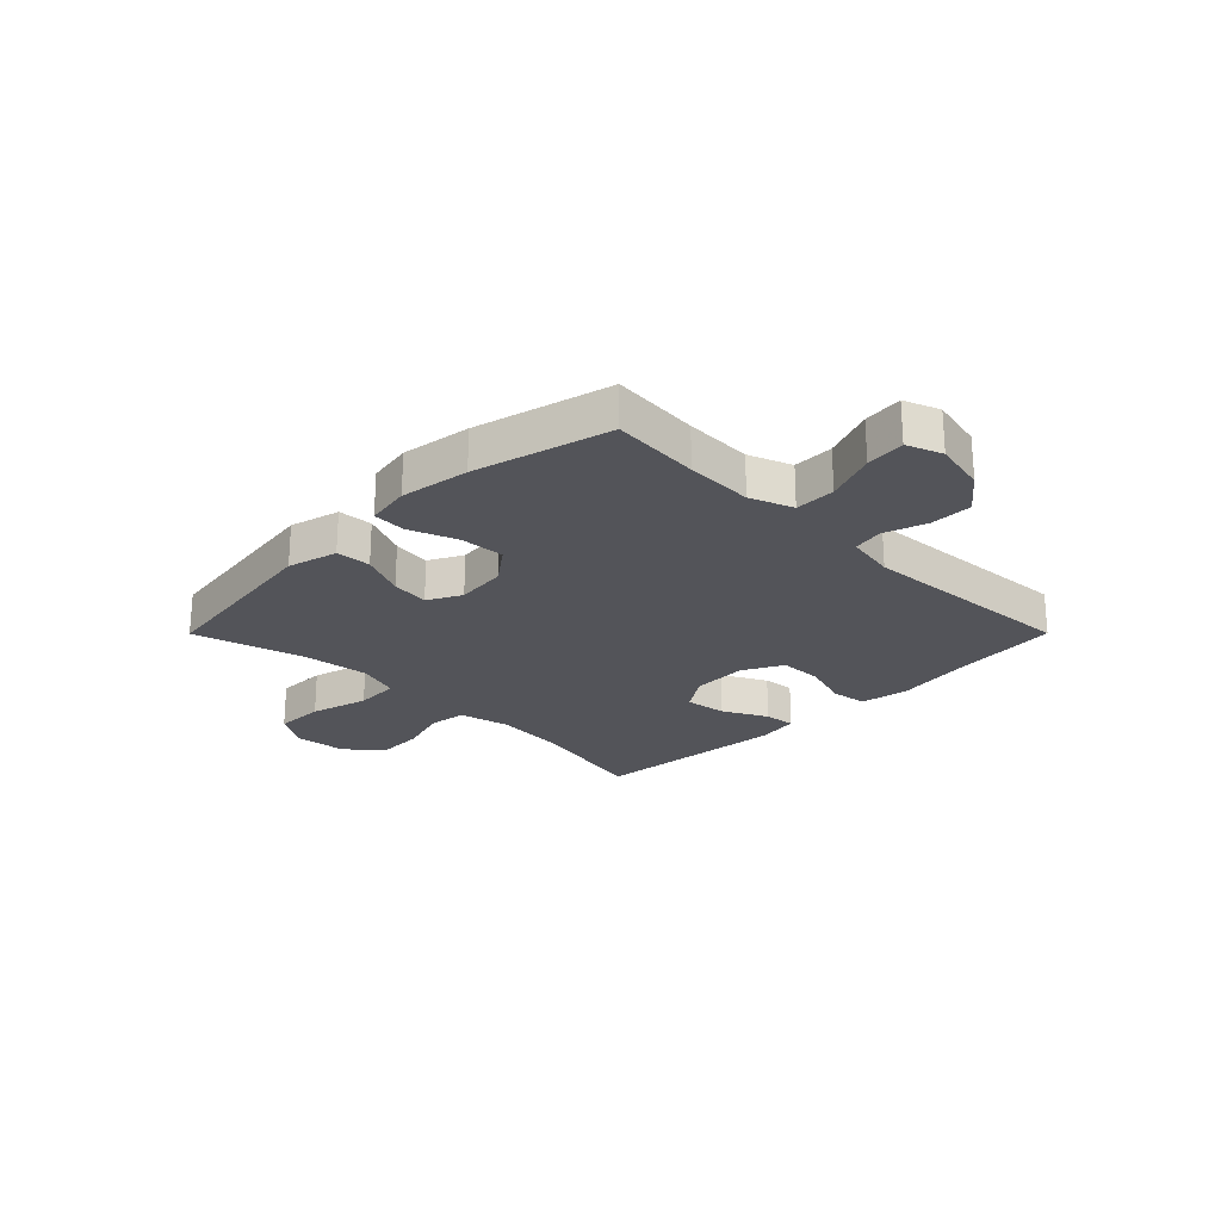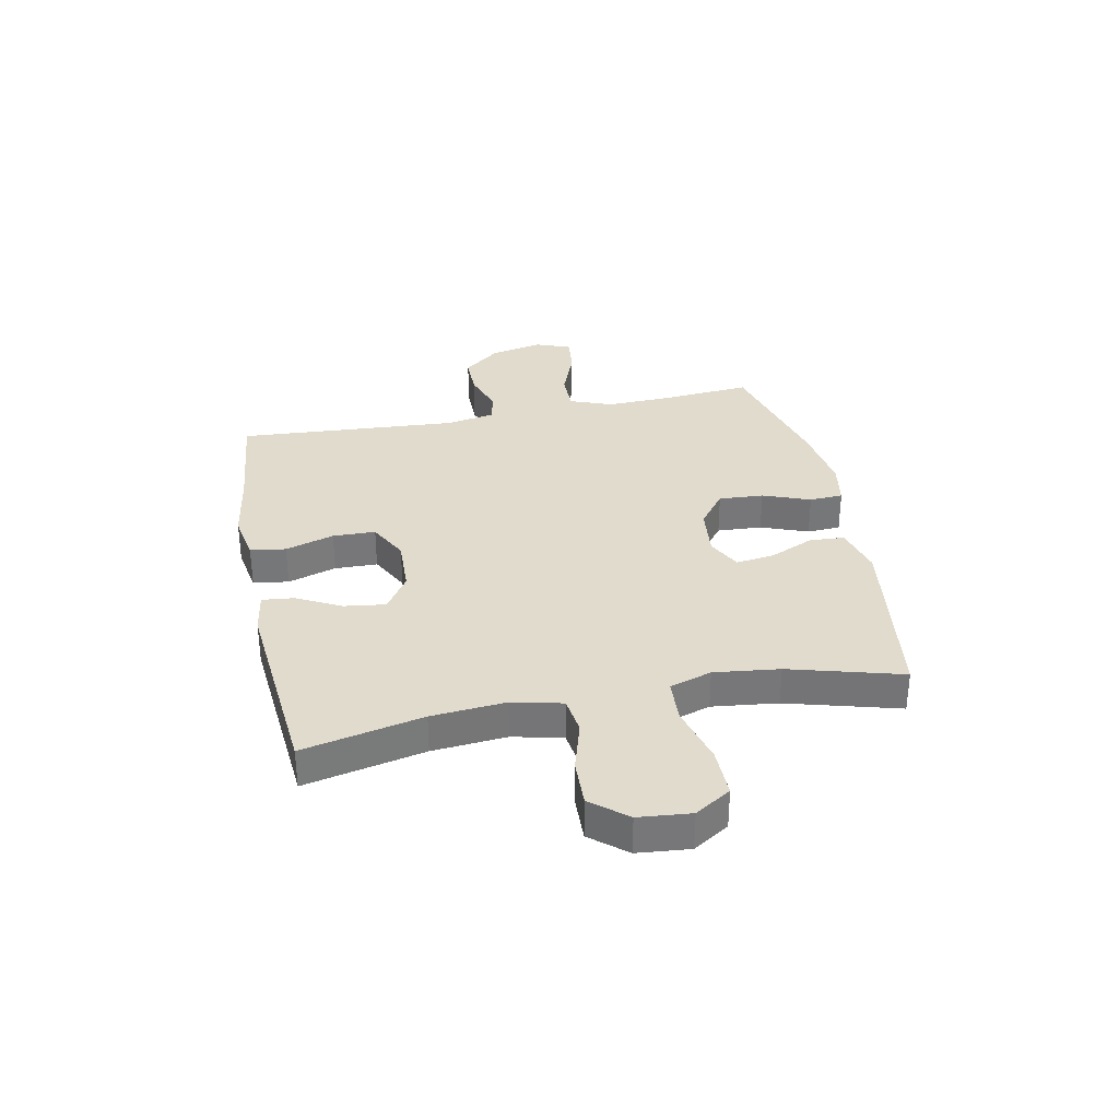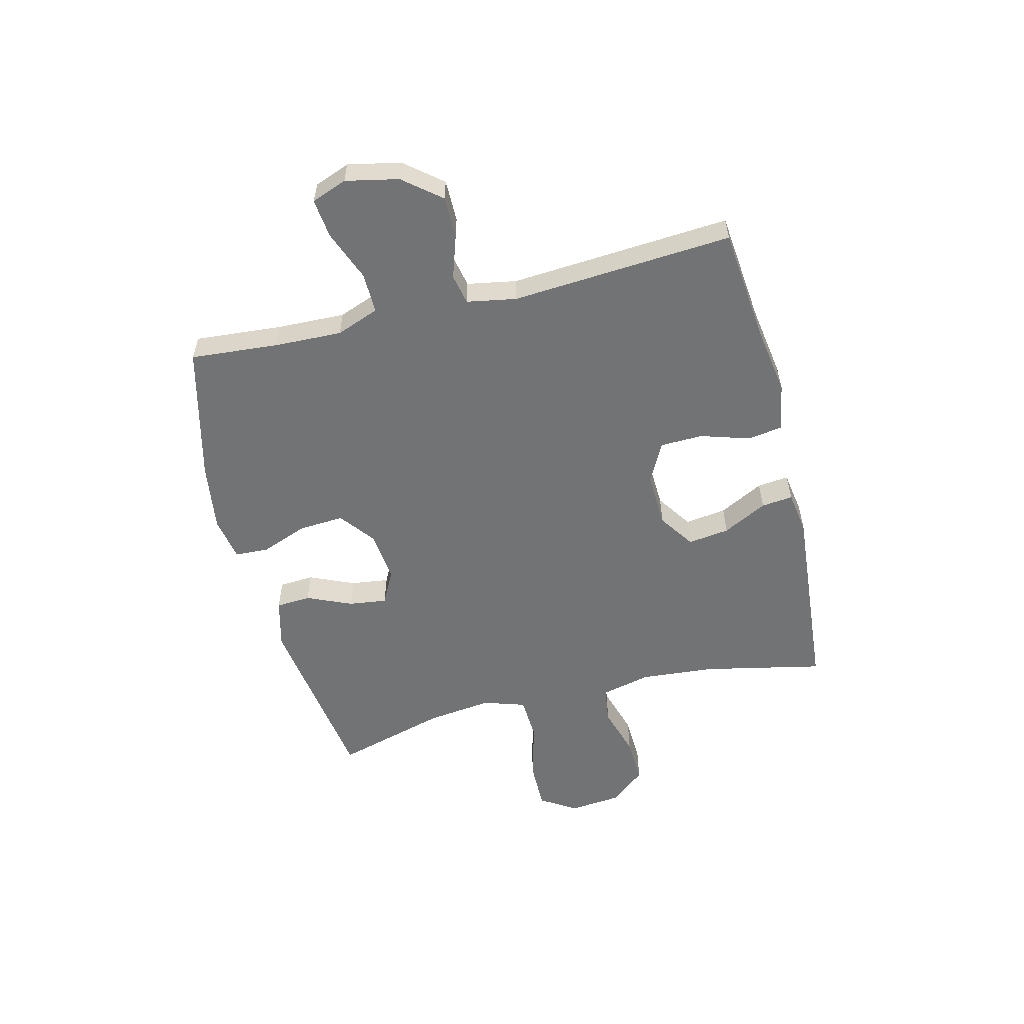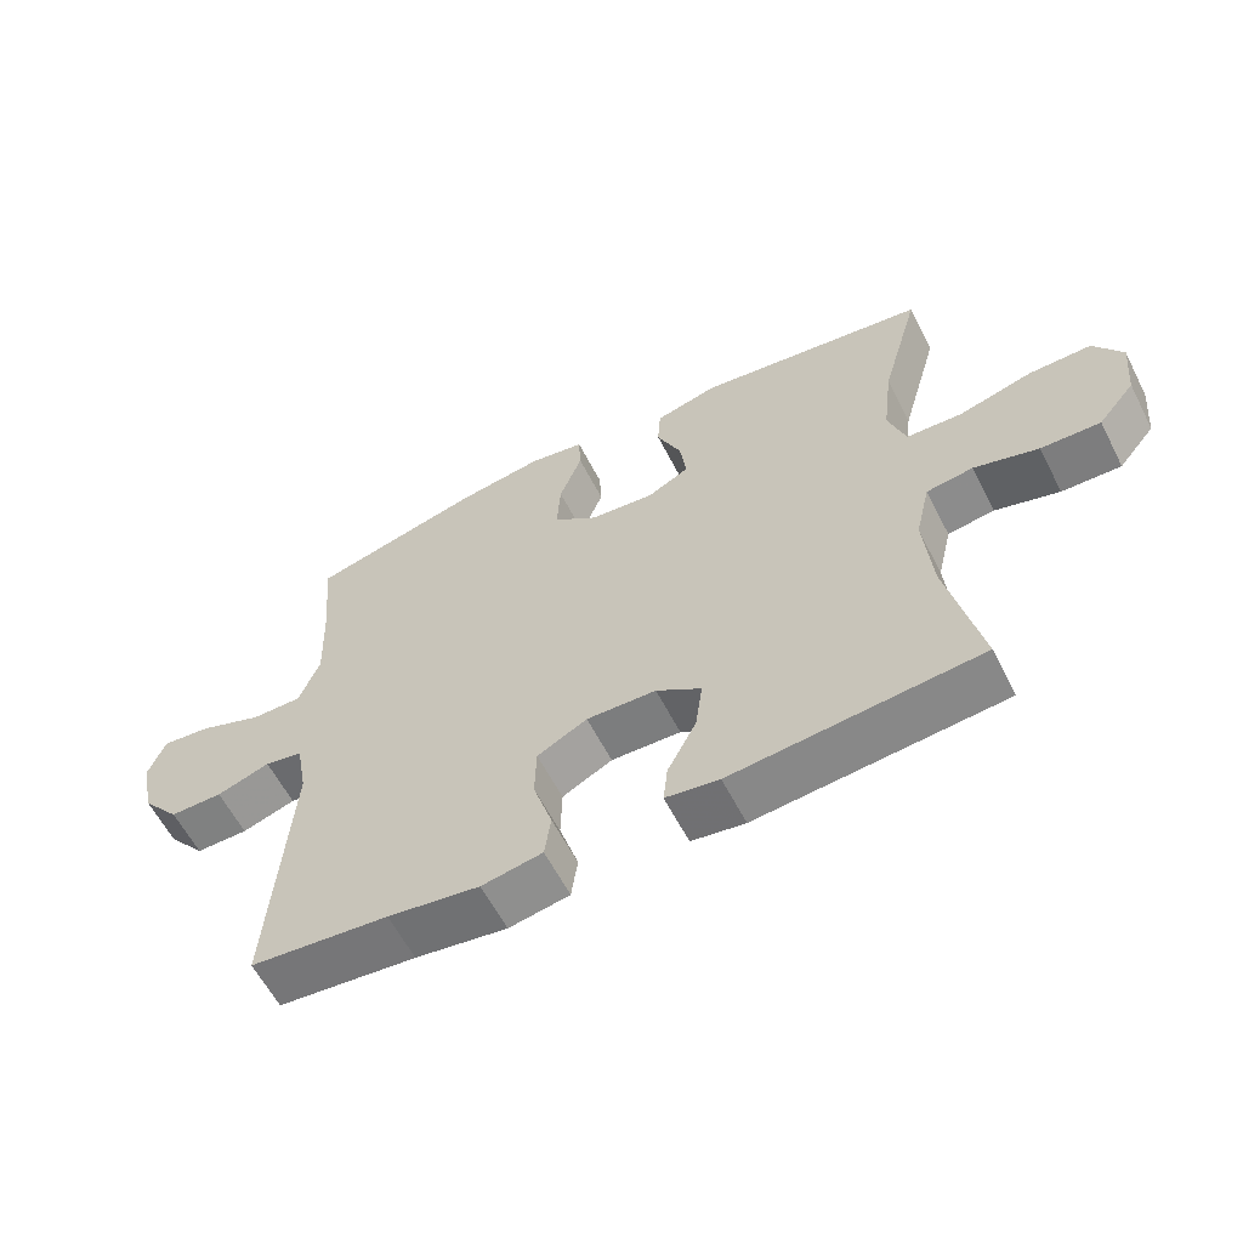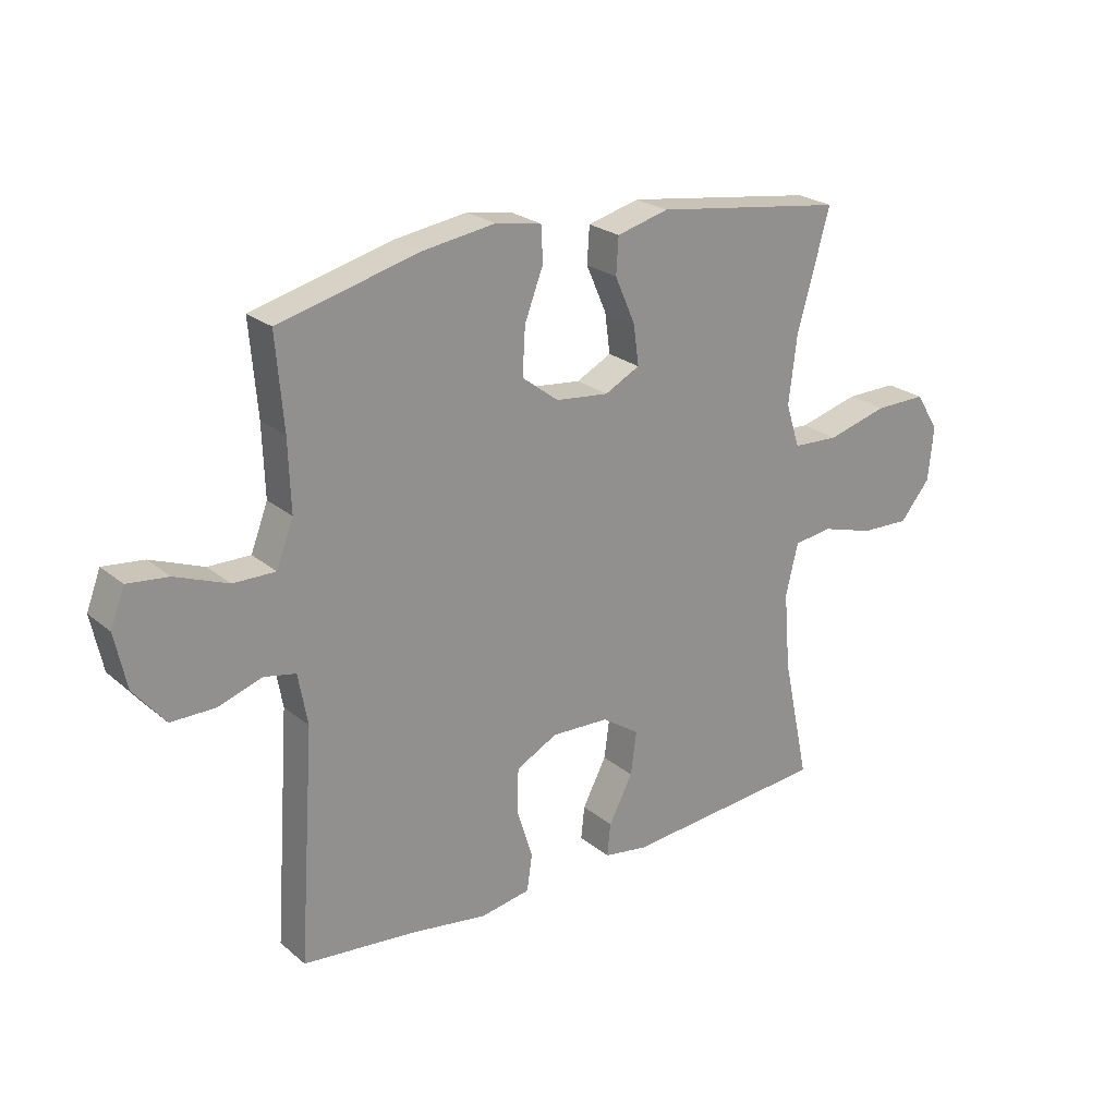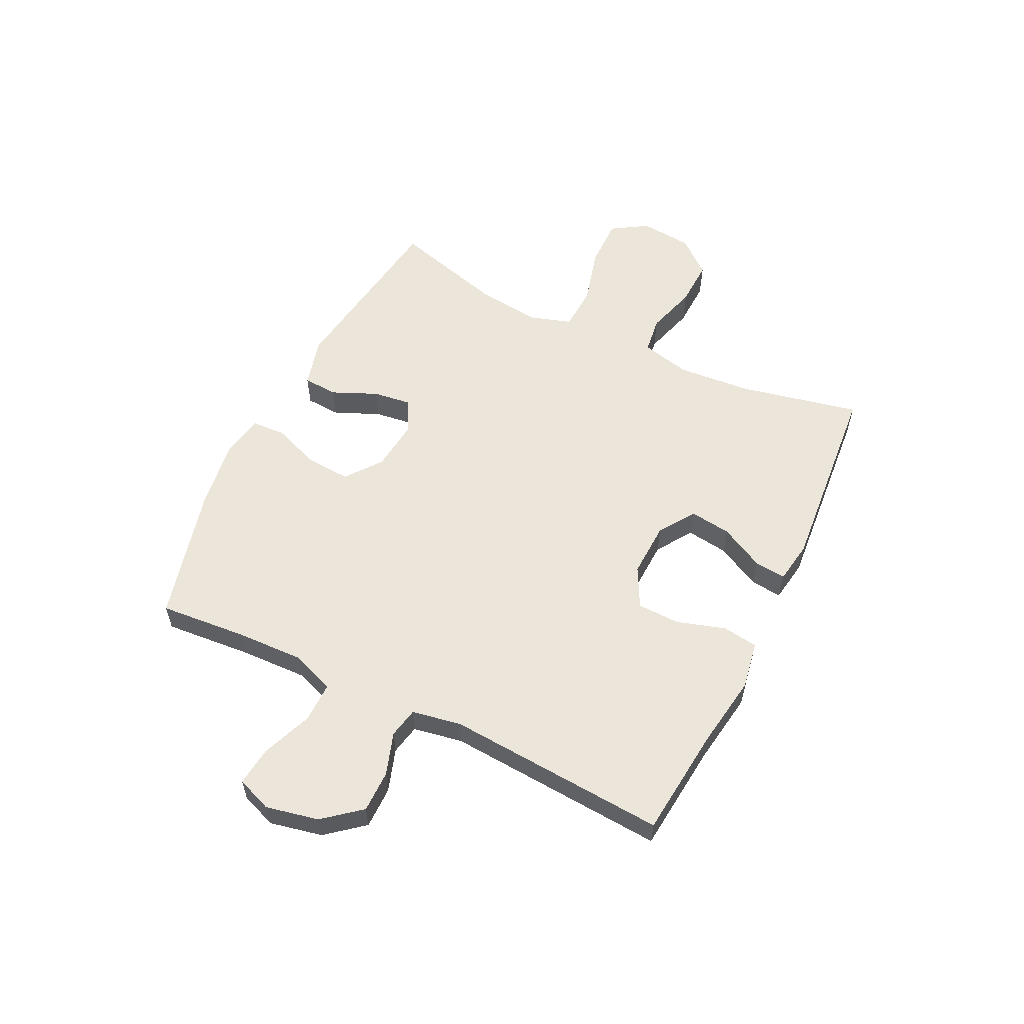
<metadata>
{"format":"obj","ext":"obj","renderer":"f3d","projection":"perspective","resolution":1024,"background":"white","views":[{"elev":-23.7,"azim":45.1,"up":"+Y"},{"elev":33.2,"azim":-101.5,"up":"+Y"},{"elev":-55.8,"azim":104.0,"up":"+Y"},{"elev":-60.3,"azim":-152.9,"up":"+Z"},{"elev":23.9,"azim":143.3,"up":"+Z"},{"elev":57.2,"azim":116.0,"up":"+Y"}]}
</metadata>
<code>
v 0.5 0.07 0.5
v 0.487 0.07 0.343
v 0.483 0.07 0.223
v 0.512 0.07 0.147
v 0.584 0.07 0.148
v 0.674 0.07 0.183
v 0.744 0.07 0.191
v 0.768 0.07 0.128
v 0.748 0.07 0.034
v 0.694 0.07 -0.032
v 0.619 0.07 -0.032
v 0.543 0.07 -0.007
v 0.489 0.07 -0.018
v 0.473 0.07 -0.106
v 0.5 0.07 -0.5
v 0.304 0.07 -0.52
v 0.174 0.07 -0.54
v 0.088 0.07 -0.525
v 0.079 0.07 -0.462
v 0.106 0.07 -0.375
v 0.104 0.07 -0.299
v 0.033 0.07 -0.262
v -0.066 0.07 -0.266
v -0.13 0.07 -0.309
v -0.12 0.07 -0.383
v -0.079 0.07 -0.462
v -0.073 0.07 -0.518
v -0.149 0.07 -0.53
v -0.5 0.07 -0.5
v -0.454 0.07 -0.286
v -0.443 0.07 -0.154
v -0.464 0.07 -0.065
v -0.53 0.07 -0.056
v -0.621 0.07 -0.083
v -0.705 0.07 -0.086
v -0.757 0.07 -0.023
v -0.766 0.07 0.07
v -0.726 0.07 0.134
v -0.637 0.07 0.133
v -0.533 0.07 0.105
v -0.454 0.07 0.109
v -0.43 0.07 0.184
v -0.444 0.07 0.3
v -0.5 0.07 0.5
v -0.172 0.07 0.547
v -0.083 0.07 0.524
v -0.079 0.07 0.462
v -0.114 0.07 0.382
v -0.123 0.07 0.314
v -0.063 0.07 0.283
v 0.028 0.07 0.293
v 0.091 0.07 0.341
v 0.086 0.07 0.421
v 0.054 0.07 0.505
v 0.057 0.07 0.565
v 0.136 0.07 0.579
v 0.259 0.07 0.561
v 0.5 0 0.5
v 0.487 0 0.343
v 0.483 0 0.223
v 0.512 0 0.147
v 0.584 0 0.148
v 0.674 0 0.183
v 0.744 0 0.191
v 0.768 0 0.128
v 0.748 0 0.034
v 0.694 0 -0.032
v 0.619 0 -0.032
v 0.543 0 -0.007
v 0.489 0 -0.018
v 0.473 0 -0.106
v 0.5 0 -0.5
v 0.304 0 -0.52
v 0.174 0 -0.54
v 0.088 0 -0.525
v 0.079 0 -0.462
v 0.106 0 -0.375
v 0.104 0 -0.299
v 0.033 0 -0.262
v -0.066 0 -0.266
v -0.13 0 -0.309
v -0.12 0 -0.383
v -0.079 0 -0.462
v -0.073 0 -0.518
v -0.149 0 -0.53
v -0.5 0 -0.5
v -0.454 0 -0.286
v -0.443 0 -0.154
v -0.464 0 -0.065
v -0.53 0 -0.056
v -0.621 0 -0.083
v -0.705 0 -0.086
v -0.757 0 -0.023
v -0.766 0 0.07
v -0.726 0 0.134
v -0.637 0 0.133
v -0.533 0 0.105
v -0.454 0 0.109
v -0.43 0 0.184
v -0.444 0 0.3
v -0.5 0 0.5
v -0.172 0 0.547
v -0.083 0 0.524
v -0.079 0 0.462
v -0.114 0 0.382
v -0.123 0 0.314
v -0.063 0 0.283
v 0.028 0 0.293
v 0.091 0 0.341
v 0.086 0 0.421
v 0.054 0 0.505
v 0.057 0 0.565
v 0.136 0 0.579
v 0.259 0 0.561
f 56 57 1 2
f 53 54 55 56
f 52 53 56 2
f 51 52 2 3
f 50 51 3 4
f 45 46 47 48
f 43 44 45 48
f 42 43 48 49
f 41 42 49 50
f 37 38 39 40
f 37 40 41
f 36 37 41
f 33 34 35 36
f 32 33 36 41
f 31 32 41 50
f 27 28 29 30
f 25 26 27 30
f 24 25 30 31
f 23 24 31 50
f 17 18 19 20
f 16 17 20 21
f 14 15 16 21
f 13 14 21 22
f 9 10 11 12
f 7 8 9 12
f 5 6 7 12
f 4 5 12 13
f 22 23 50
f 4 13 22 50
f 59 58 114 113
f 113 112 111 110
f 59 113 110 109
f 60 59 109 108
f 61 60 108 107
f 105 104 103 102
f 105 102 101 100
f 106 105 100 99
f 107 106 99 98
f 97 96 95 94
f 98 97 94
f 98 94 93
f 93 92 91 90
f 98 93 90 89
f 107 98 89 88
f 87 86 85 84
f 87 84 83 82
f 88 87 82 81
f 107 88 81 80
f 77 76 75 74
f 78 77 74 73
f 78 73 72 71
f 79 78 71 70
f 69 68 67 66
f 69 66 65 64
f 69 64 63 62
f 70 69 62 61
f 107 80 79
f 107 79 70 61
f 1 58 59 2
f 2 59 60 3
f 3 60 61 4
f 4 61 62 5
f 5 62 63 6
f 6 63 64 7
f 7 64 65 8
f 8 65 66 9
f 9 66 67 10
f 10 67 68 11
f 11 68 69 12
f 12 69 70 13
f 13 70 71 14
f 14 71 72 15
f 15 72 73 16
f 16 73 74 17
f 17 74 75 18
f 18 75 76 19
f 19 76 77 20
f 20 77 78 21
f 21 78 79 22
f 22 79 80 23
f 23 80 81 24
f 24 81 82 25
f 25 82 83 26
f 26 83 84 27
f 27 84 85 28
f 28 85 86 29
f 29 86 87 30
f 30 87 88 31
f 31 88 89 32
f 32 89 90 33
f 33 90 91 34
f 34 91 92 35
f 35 92 93 36
f 36 93 94 37
f 37 94 95 38
f 38 95 96 39
f 39 96 97 40
f 40 97 98 41
f 41 98 99 42
f 42 99 100 43
f 43 100 101 44
f 44 101 102 45
f 45 102 103 46
f 46 103 104 47
f 47 104 105 48
f 48 105 106 49
f 49 106 107 50
f 50 107 108 51
f 51 108 109 52
f 52 109 110 53
f 53 110 111 54
f 54 111 112 55
f 55 112 113 56
f 56 113 114 57
f 57 114 58 1

</code>
